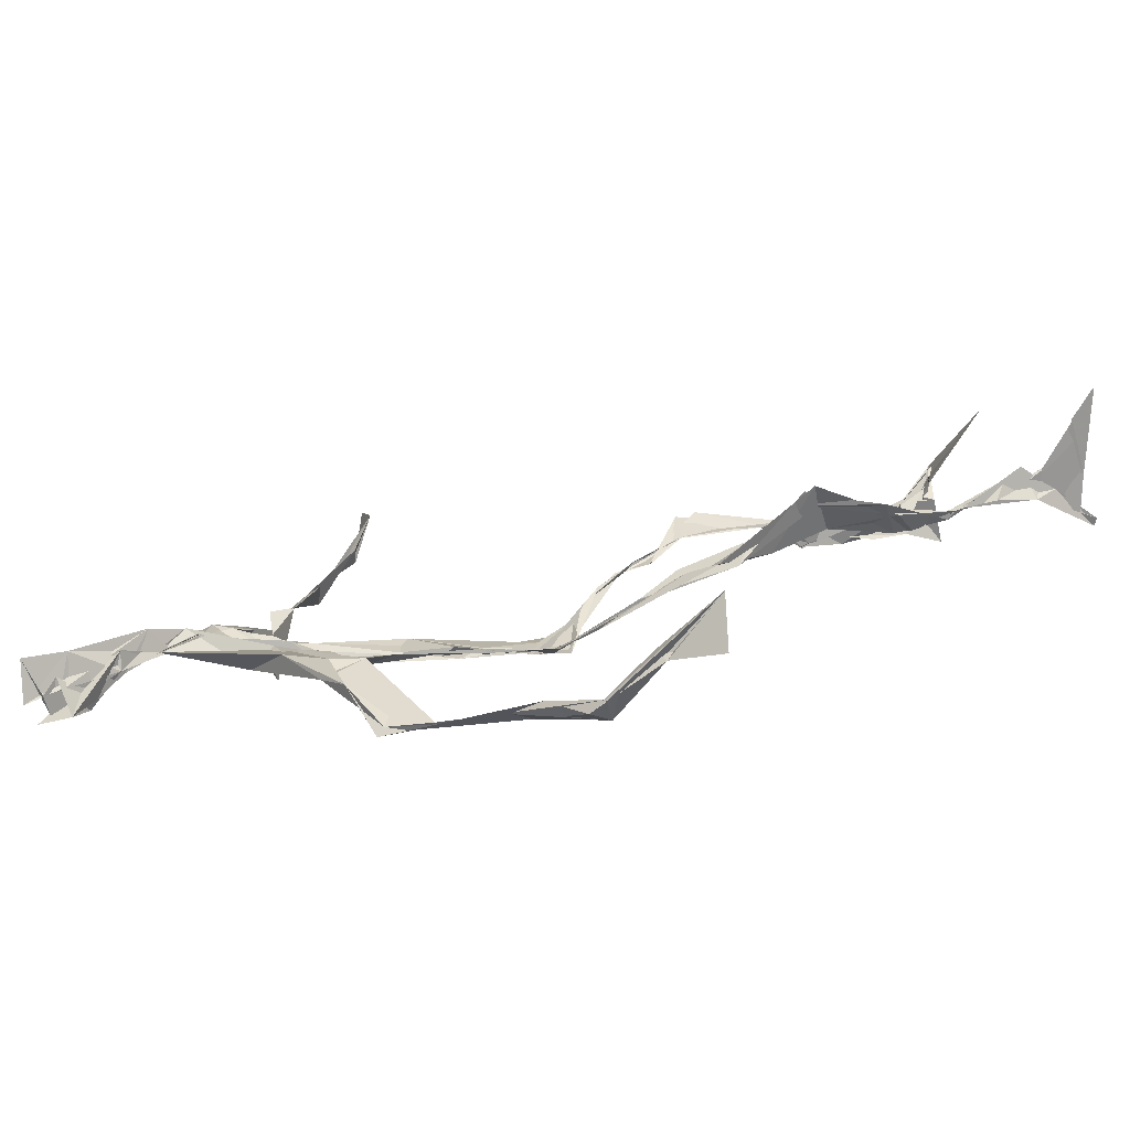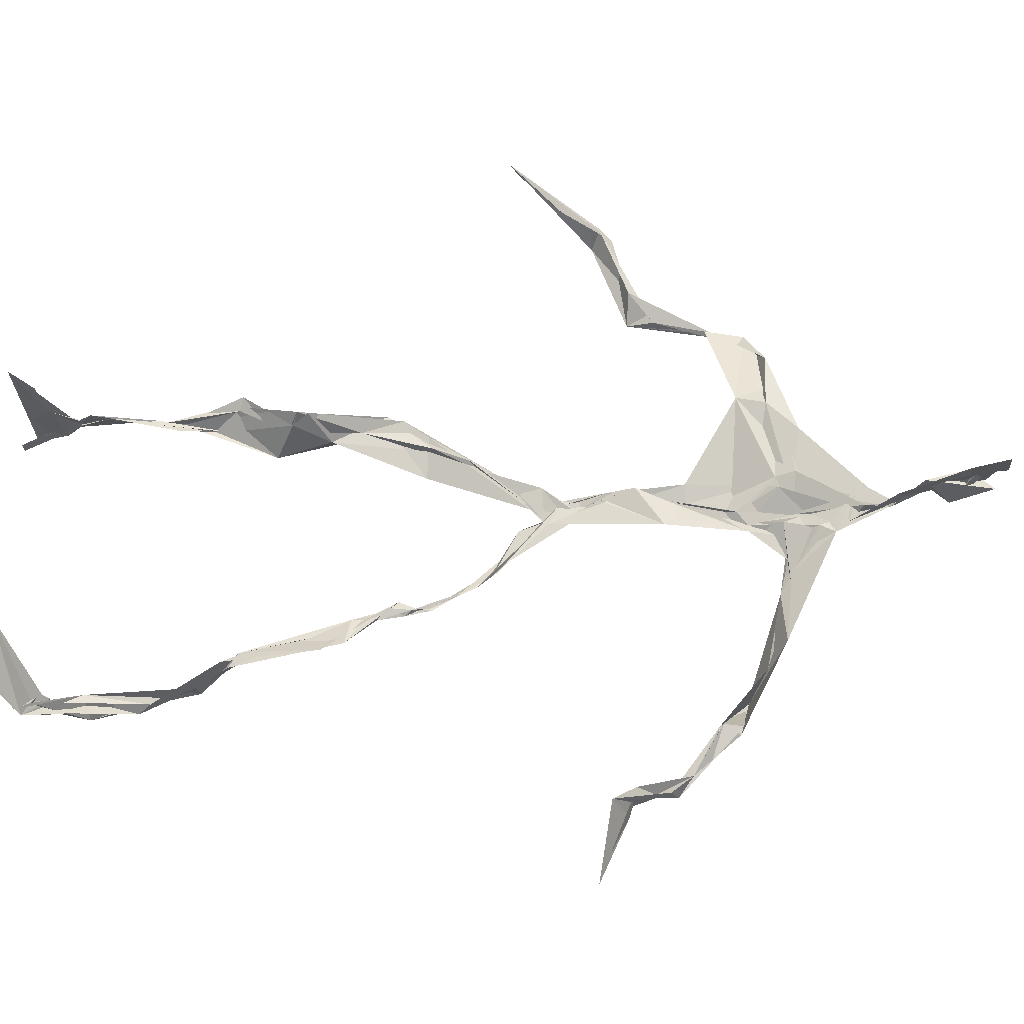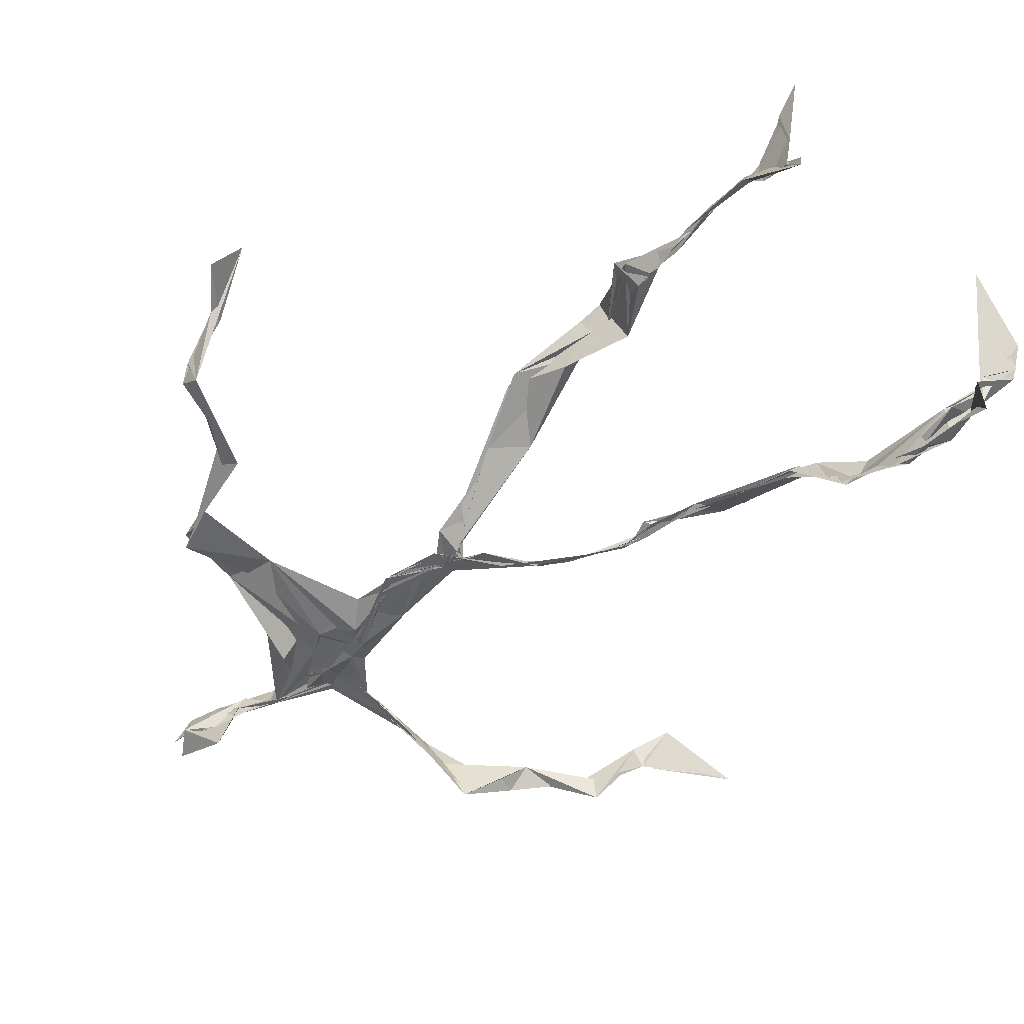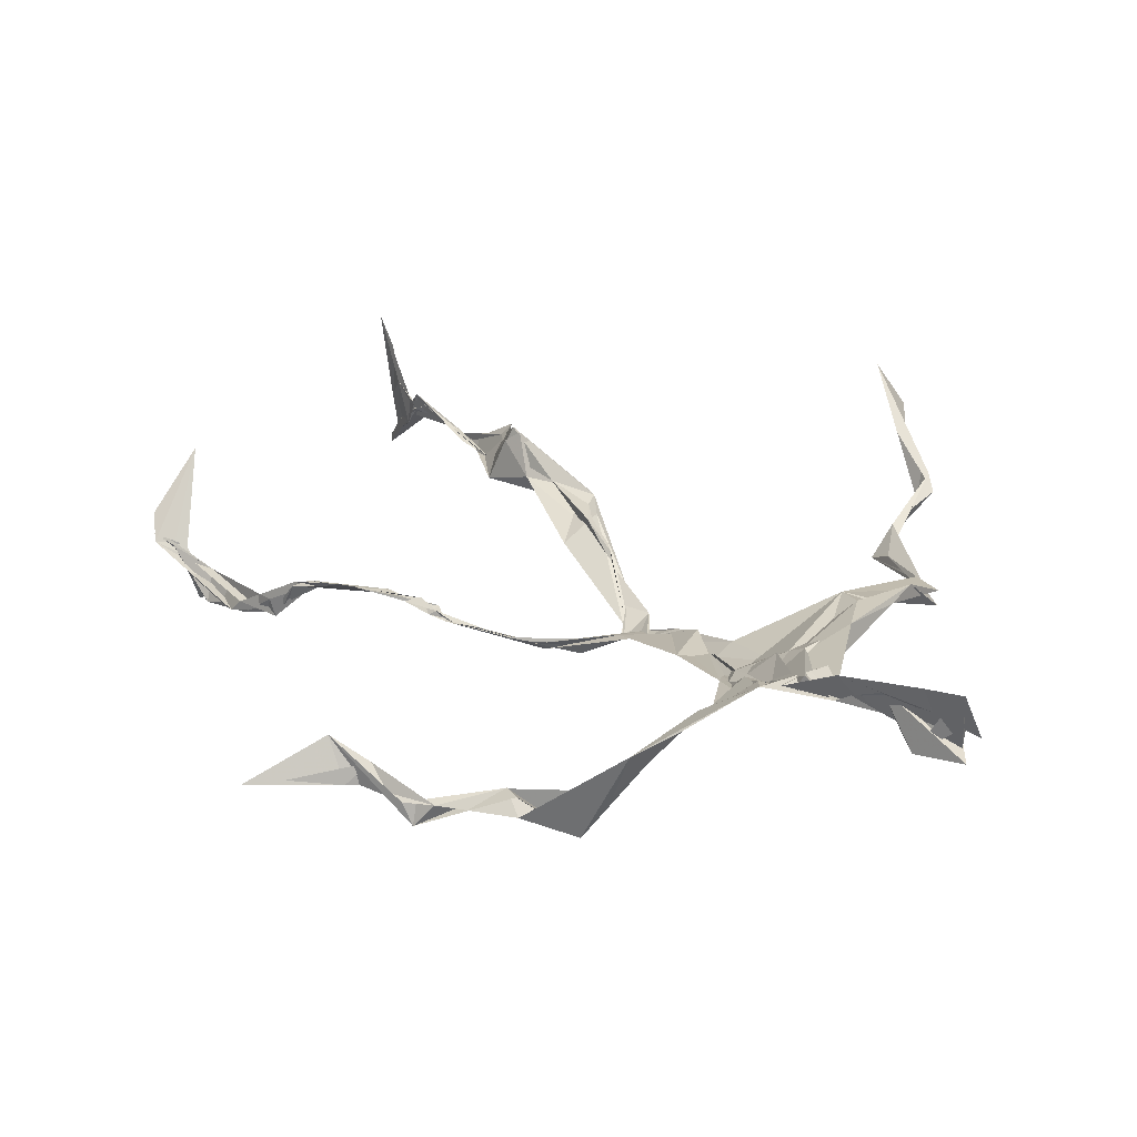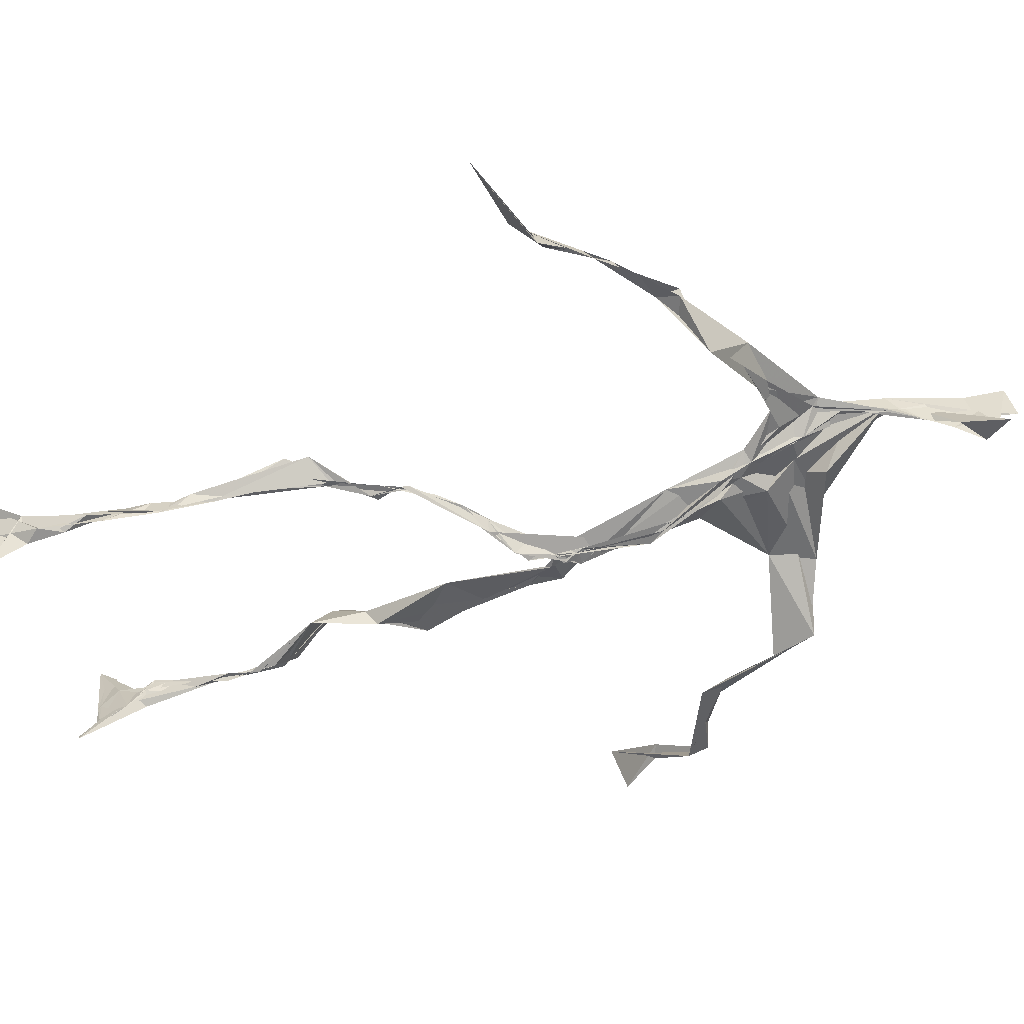
<metadata>
{"format":"obj","ext":"obj","renderer":"f3d","projection":"perspective","resolution":1024,"background":"white","views":[{"elev":27.5,"azim":-114.7,"up":"+Z"},{"elev":51.8,"azim":86.3,"up":"+Z"},{"elev":-44.9,"azim":-43.5,"up":"+Z"},{"elev":17.9,"azim":144.7,"up":"+Z"},{"elev":-71.3,"azim":105.0,"up":"+Z"}]}
</metadata>
<code>
v 0.1151 -0.5231 0.04109
v -0.06619 -0.03498 0.006803
v -0.07955 -0.1538 0.06025
v 0.07135 -0.125 -0.03059
v -0.1022 -0.441 0.06864
v -0.3248 0.06944 0.1203
v 0.03554 0.3081 0.01599
v 0.1452 -0.4795 -0.06313
v -0.1019 -0.4705 0.09197
v 0.07356 0.2767 -0.01191
v -0.01832 0.4975 0.02046
v 0.01879 -0.02479 -0.05612
v -0.1007 -0.2914 0.04693
v 0.04673 0.3234 0.01767
v -0.1008 -0.4371 0.06924
v 0.08077 -0.09892 -0.03747
v -0.1026 -0.4338 0.07191
v -0.02935 0.3137 0.007954
v -0.001948 0.2094 -0.01787
v -0.109 -0.4935 0.07171
v 0.02518 0.3543 0.03194
v -0.02862 0.04096 -0.03309
v -0.008335 -0.005092 -0.06045
v -0.07084 -0.2239 0.07476
v -0.1152 -0.5071 0.01594
v -0.02831 0.2705 0.01814
v 0.137 -0.4574 -0.0983
v -0.001936 0.467 0.049
v -0.1148 -0.4386 0.05788
v 0.3578 0.06607 -0.07919
v 0.1376 -0.3343 -0.06897
v -0.3444 0.01663 0.1732
v 0.1374 -0.4892 -0.06547
v -0.02166 0.03558 -0.03319
v -0.0783 -0.2071 0.0974
v -0.2042 0.2631 0.02255
v 0.07644 -0.09199 -0.0375
v 0.1339 -0.4595 -0.07877
v -0.1063 -0.1263 0.05146
v -0.07658 -0.05659 0.02074
v -0.01522 0.2036 -0.01886
v -0.07253 -0.2235 0.07669
v -0.01198 0.4758 0.02751
v 0.2601 0.1606 -0.09158
v 0.06359 -0.06649 -0.03828
v 0.2723 0.1452 -0.1126
v -0.1144 0.2378 0.04575
v 0.09917 -0.1668 -0.02481
v 0.2944 0.09657 -0.08635
v -0.03172 0.1524 -0.01437
v -0.04713 0.05261 -0.0285
v 0.1403 -0.447 -0.06672
v -0.1022 -0.3193 0.04777
v -0.0174 0.5026 -0.007121
v 0.1397 -0.3651 -0.08059
v -0.03332 0.05529 -0.03254
v -0.2611 0.1384 0.05687
v -0.2392 0.1356 0.02739
v 0.13 -0.3275 -0.08262
v -0.03852 0.02767 -0.03811
v -0.06276 -0.005347 -0.009548
v -0.01789 0.4762 0.02292
v 0.01378 0.3918 0.01747
v 0.2145 0.2156 -0.07642
v -0.02829 0.2909 0.02641
v 0.1084 -0.1847 -0.02572
v -0.1134 -0.2733 0.08636
v -0.3401 0.06459 0.1182
v 0.2109 0.1952 -0.0755
v -0.0006919 0.4193 0.0144
v -0.001966 0.3519 0.03449
v -0.02998 0.03217 -0.03992
v -0.09886 -0.4254 0.08112
v -0.2343 0.1633 0.0368
v -0.03607 0.4762 0.003982
v -0.3226 0.1254 0.0744
v -0.06413 -0.2411 0.04512
v -0.07235 0.2989 0.04197
v -0.2096 0.2585 0.03415
v 0.31 0.07307 -0.04471
v -0.07083 -0.08236 0.04037
v -0.04914 0.1252 -0.01501
v -0.1137 -0.2874 0.07246
v 0.1334 -0.3303 -0.08638
v 0.1518 -0.4818 -0.05934
v -0.1028 -0.3828 0.06664
v -0.005388 0.4227 0.02051
v 0.1457 -0.3809 -0.08235
v 0.3844 0.05472 -0.07863
v -0.005717 0.4525 -0.01162
v 0.2773 0.1365 -0.09278
v -0.01415 0.2714 0.0196
v -0.01312 0.4815 0.03314
v -0.07104 -0.1848 0.05812
v -0.1039 -0.2777 0.07564
v 0.1478 -0.4882 -0.05034
v -0.02149 0.4962 0.0219
v -0.02189 0.5136 0.01722
v -0.09861 -0.1099 0.05307
v -0.004067 0.2291 -0.006353
v -0.2203 0.2174 0.03418
v -0.06011 0.03072 -0.02084
v -0.04225 0.1269 -0.005824
v -0.03162 0.06532 -0.02879
v -0.03981 0.01776 -0.03082
v -0.1061 -0.4646 0.05979
v 0.1365 0.267 -0.04211
v -0.1004 -0.4096 0.07813
v -0.04114 0.02276 -0.03406
v -0.1616 0.2744 0.05328
v 0.1468 0.2482 -0.07617
v -0.04031 0.179 -0.00197
v -0.03471 0.09474 -0.01819
v 0.1337 -0.2049 -0.01912
v -0.3293 0.111 0.08817
v -0.09946 -0.3422 0.05455
v 0.3065 0.09225 -0.0854
v 0.1386 -0.4188 -0.09729
v -0.03876 0.1403 -0.01639
v -0.1039 -0.3093 0.04732
v -0.04134 0.05591 -0.02657
v 0.01168 0.2398 -0.01031
v 0.03318 0.2781 -0.004409
v 0.1307 -0.497 -0.1131
v -0.1066 -0.3548 0.05973
v -0.03108 0.2515 0.001963
v -0.1009 -0.5019 0.1571
v 0.1152 -0.28 -0.04242
v 0.1474 -0.4853 -0.08145
v 0.03994 0.316 0.01475
v -0.09826 -0.4285 0.08708
v 0.02084 0.2385 -0.008062
v -0.108 -0.3612 0.06182
v -0.02259 0.4915 0.001966
v -0.1107 -0.4877 0.04338
v 0.1174 -0.2884 -0.04064
v -0.1055 0.2681 0.04746
v -0.3719 0.02633 0.1322
v -0.105 -0.4561 0.04926
v 0.1756 -0.5043 -0.04529
v -0.114 -0.4902 0.03295
v -0.1068 -0.346 0.05232
v 0.1629 -0.4956 -0.04291
v -0.03002 0.05806 -0.03279
v 0.08302 -0.1357 -0.02407
v 0.01362 0.2991 0.005686
v 0.1287 -0.1815 -0.01713
v 0.0277 0.3462 0.01913
v 0.08204 -0.112 -0.03075
v 0.00204 0.1539 -0.0135
v -0.07035 -0.04417 0.01831
v 0.02221 0.2736 0.006536
v 0.02072 0.389 0.04178
v -0.08388 -0.08504 0.04269
v 0.2122 0.2143 -0.09605
v -0.04329 0.09562 -0.0144
v -0.04841 -0.08917 0.01854
v 0.1499 -0.443 -0.09908
v -0.08226 -0.1733 0.0425
v -0.2136 0.2385 0.02796
v 0.02975 -0.02364 -0.0483
v -0.3217 0.1036 0.06272
v 0.09621 -0.1728 -0.02279
v 0.1583 -0.4617 -0.07167
v 0.1399 -0.3816 -0.09518
v 0.007037 0.2426 -0.01162
v 0.08708 0.2651 -0.03144
v -0.0445 0.09695 -0.01846
v -0.09996 -0.4405 0.07685
v -0.07164 -0.223 0.08673
v -0.07797 -0.2181 0.1005
v 0.2128 0.1912 -0.07725
v -0.1106 -0.3968 0.06362
v 0.1301 -0.2998 -0.0471
v 0.01665 0.3716 0.01628
v 0.1639 0.2294 -0.1136
v 0.07776 -0.1307 -0.03346
v 0.1229 -0.3072 -0.04615
v 0.1725 -0.5112 -0.03916
v 0.0897 0.2767 -0.02647
v -0.1311 0.2847 0.04427
v 0.01022 0.288 0.003419
v -0.00674 0.509 0.05426
v 0.05679 0.2749 -0.0125
v -0.02405 0.004311 -0.04628
v 0.03215 -0.02639 -0.04707
v 0.01405 0.327 0.02184
v -0.02721 0.03144 -0.03958
v 0.01842 0.3839 0.01789
v 0.1188 -0.272 -0.04349
v -0.006416 0.2291 -0.0101
v 0.2846 0.1002 -0.06664
v 0.1491 -0.3938 -0.09412
v -0.1018 -0.4794 0.1284
v -0.1044 -0.4915 0.1136
v -0.0224 0.1788 -0.01275
v 0.07966 -0.09093 -0.03703
v 0.03618 0.3389 0.02102
v 0.001294 0.4201 0.03727
v 0.08673 -0.119 -0.03482
v 0.159 0.2289 -0.1222
v -0.009708 0.2856 0.01374
v 0.1314 -0.3367 -0.08065
v 0.01211 0.3464 0.03075
v -0.01482 0.4477 0.003574
v -0.02109 0.204 -0.0171
v 0.1668 -0.5213 -0.01959
v -0.1161 -0.5088 0.0243
v 0.04776 -0.04297 -0.04433
v -0.03982 0.03672 -0.03619
f 67 142 13
f 184 167 111
f 120 53 133
f 10 130 180
f 59 165 31
f 64 69 46
f 122 41 100
f 144 82 22
f 149 163 66
f 51 150 103
f 11 183 97
f 128 114 66
f 6 32 76
f 45 200 16
f 51 161 34
f 179 96 1
f 134 97 183
f 152 146 166
f 189 78 202
f 92 187 202
f 34 113 150
f 91 49 44
f 151 109 60
f 139 106 131
f 102 61 2
f 44 172 91
f 141 9 20
f 81 39 151
f 91 172 46
f 135 25 141
f 210 144 22
f 196 126 112
f 65 21 182
f 30 49 80
f 161 45 16
f 12 113 34
f 202 187 189
f 116 108 125
f 18 181 78
f 180 111 176
f 101 36 74
f 20 194 127
f 89 30 80
f 64 201 69
f 13 142 86
f 119 19 191
f 112 156 168
f 182 122 100
f 41 132 82
f 198 63 175
f 197 177 37
f 2 61 99
f 131 17 139
f 46 69 44
f 206 26 100
f 79 58 160
f 96 8 140
f 73 125 169
f 24 83 95
f 124 129 27
f 88 38 193
f 7 63 14
f 84 178 128
f 208 139 141
f 177 147 163
f 72 105 61
f 163 37 177
f 182 7 122
f 186 12 197
f 59 203 55
f 164 140 33
f 94 40 39
f 48 145 114
f 92 126 191
f 17 169 9
f 11 62 98
f 9 5 127
f 96 140 1
f 65 26 181
f 36 137 110
f 15 108 173
f 101 47 36
f 93 90 75
f 33 8 124
f 199 70 205
f 198 70 189
f 5 15 135
f 172 44 155
f 153 62 70
f 39 24 35
f 165 55 158
f 13 170 67
f 157 40 94
f 151 39 40
f 191 166 92
f 158 143 52
f 171 83 24
f 144 50 82
f 208 141 25
f 119 103 19
f 167 14 107
f 123 122 7
f 58 101 74
f 38 140 164
f 110 78 181
f 147 48 190
f 155 44 69
f 34 150 51
f 97 90 93
f 173 116 133
f 46 172 64
f 5 9 169
f 40 109 151
f 17 9 139
f 53 77 13
f 31 84 128
f 27 193 164
f 194 9 127
f 121 72 102
f 171 99 159
f 148 182 21
f 137 78 110
f 135 15 25
f 210 156 144
f 3 24 39
f 152 166 184
f 56 104 60
f 84 31 52
f 132 113 82
f 207 1 140
f 23 188 209
f 171 3 99
f 87 63 199
f 56 103 119
f 125 120 116
f 32 115 76
f 4 16 200
f 99 61 154
f 6 76 68
f 60 2 151
f 160 36 110
f 66 114 145
f 187 198 189
f 192 46 44
f 129 143 158
f 112 126 47
f 148 7 182
f 169 125 108
f 53 13 133
f 117 89 80
f 86 17 131
f 159 77 171
f 129 96 143
f 191 196 119
f 53 120 77
f 137 47 126
f 10 180 107
f 93 205 11
f 22 82 185
f 196 191 126
f 2 99 3
f 149 209 37
f 170 42 67
f 210 72 121
f 11 97 93
f 197 12 16
f 145 48 200
f 143 96 179
f 69 201 155
f 204 130 63
f 118 193 27
f 49 91 80
f 147 174 163
f 158 52 165
f 184 166 132
f 189 70 199
f 55 118 158
f 32 162 115
f 167 123 7
f 13 86 133
f 62 205 70
f 118 55 193
f 189 63 21
f 136 163 174
f 135 20 195
f 50 100 41
f 181 26 47
f 192 80 46
f 33 124 164
f 4 200 48
f 206 50 156
f 29 106 25
f 65 181 18
f 60 109 56
f 18 21 65
f 45 23 209
f 3 39 81
f 22 185 188
f 207 85 1
f 128 178 114
f 176 172 155
f 195 5 135
f 195 127 5
f 198 187 204
f 88 203 178
f 134 87 97
f 111 167 201
f 12 161 16
f 74 36 160
f 197 37 186
f 192 49 30
f 87 199 90
f 209 200 45
f 94 35 170
f 106 139 208
f 105 109 157
f 122 123 132
f 179 1 85
f 107 176 155
f 140 8 33
f 133 116 120
f 19 150 166
f 87 90 97
f 203 59 174
f 125 73 142
f 34 161 12
f 109 105 188
f 134 28 87
f 46 80 91
f 108 15 5
f 99 154 159
f 43 153 28
f 76 58 162
f 71 63 130
f 81 151 2
f 16 177 197
f 104 56 168
f 21 18 189
f 121 168 156
f 104 102 60
f 115 74 57
f 168 121 104
f 23 161 51
f 188 23 51
f 47 79 181
f 10 107 14
f 113 185 82
f 107 201 167
f 186 185 12
f 169 108 5
f 203 193 55
f 124 8 129
f 114 178 190
f 143 179 52
f 98 183 11
f 141 20 135
f 63 189 199
f 67 42 95
f 102 104 121
f 150 113 132
f 183 28 134
f 77 83 171
f 131 106 133
f 184 123 167
f 42 24 95
f 64 172 201
f 15 173 29
f 66 136 128
f 79 101 58
f 45 161 23
f 188 56 109
f 174 147 190
f 86 73 17
f 192 30 117
f 6 138 32
f 129 158 27
f 173 133 29
f 146 92 166
f 202 137 126
f 54 75 90
f 170 77 94
f 163 136 66
f 149 66 145
f 204 63 198
f 28 98 43
f 26 206 47
f 204 146 130
f 159 94 77
f 169 17 73
f 205 93 75
f 142 73 86
f 160 110 79
f 177 4 147
f 186 209 188
f 100 26 182
f 55 165 59
f 61 105 154
f 42 170 35
f 25 106 208
f 152 130 146
f 203 88 193
f 195 20 127
f 29 133 106
f 206 100 50
f 163 149 37
f 140 38 85
f 136 174 59
f 48 147 4
f 157 94 159
f 50 41 82
f 176 107 180
f 83 77 120
f 81 2 3
f 27 164 124
f 183 98 28
f 61 102 72
f 132 41 122
f 38 164 193
f 67 95 142
f 80 192 117
f 178 84 88
f 13 77 170
f 199 54 90
f 198 153 70
f 123 184 132
f 188 72 22
f 115 57 76
f 19 103 150
f 74 162 58
f 71 14 63
f 52 85 88
f 62 11 205
f 153 175 28
f 196 168 119
f 89 117 30
f 174 190 203
f 114 190 48
f 198 175 153
f 103 56 51
f 57 58 76
f 119 168 56
f 56 188 51
f 148 63 7
f 31 165 52
f 157 109 40
f 152 180 130
f 68 138 6
f 207 140 85
f 36 47 137
f 132 166 150
f 176 111 172
f 75 54 199
f 42 35 24
f 85 52 179
f 159 154 157
f 68 162 32
f 14 167 7
f 142 95 125
f 32 138 68
f 172 111 201
f 15 29 25
f 141 139 9
f 188 105 72
f 178 203 190
f 155 201 107
f 156 50 144
f 210 22 72
f 110 181 79
f 160 57 74
f 182 26 65
f 10 14 130
f 128 136 59
f 121 156 210
f 184 180 152
f 76 162 68
f 71 130 14
f 62 43 98
f 157 154 105
f 206 156 112
f 194 20 9
f 202 126 92
f 37 209 186
f 8 96 129
f 87 28 175
f 192 44 49
f 112 47 206
f 145 200 149
f 125 83 120
f 87 175 63
f 149 200 209
f 43 62 153
f 204 187 146
f 95 83 125
f 115 162 74
f 88 84 52
f 4 177 16
f 185 113 12
f 186 188 185
f 2 60 102
f 57 160 58
f 148 21 63
f 38 88 85
f 86 131 133
f 137 202 78
f 75 199 205
f 101 79 47
f 92 146 187
f 59 31 128
f 184 111 180
f 108 116 173
f 24 3 171
f 112 168 196
f 191 19 166
f 35 94 39
f 158 118 27
f 189 18 78

</code>
